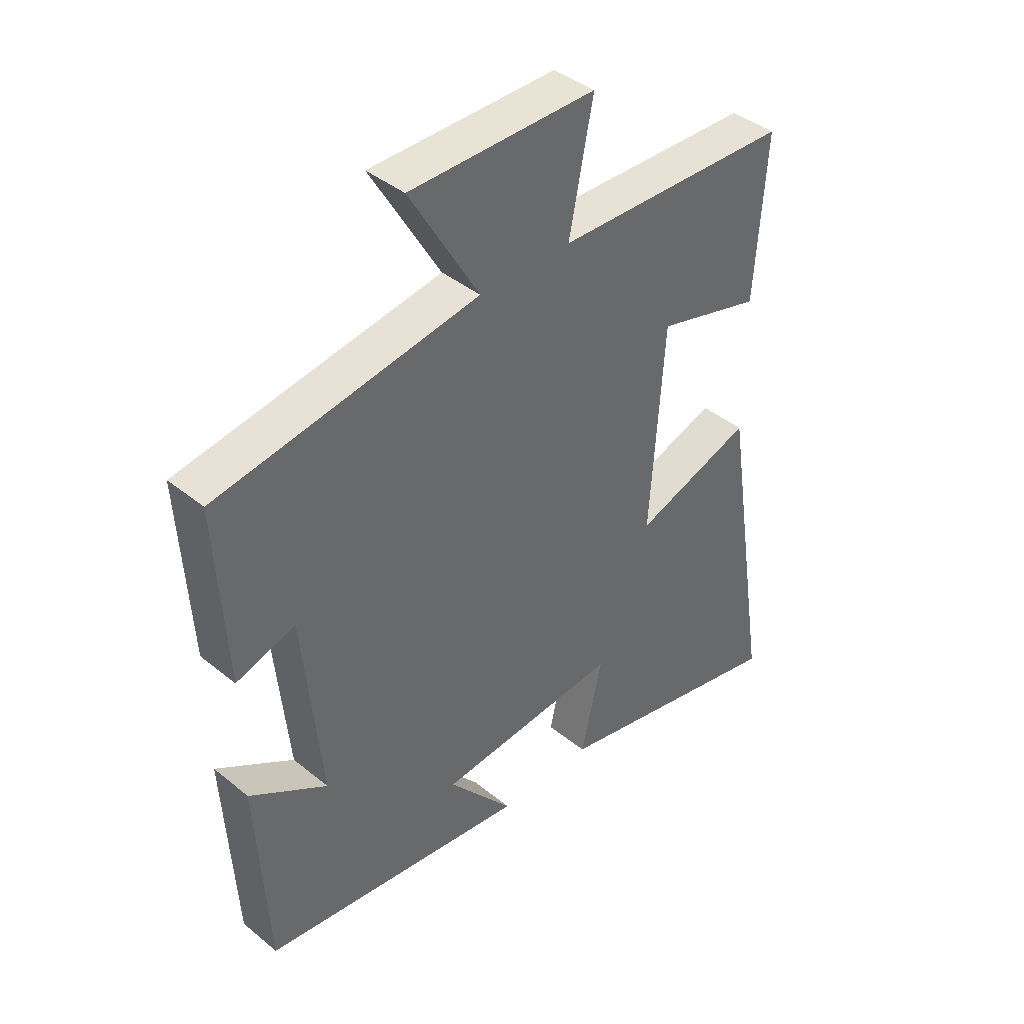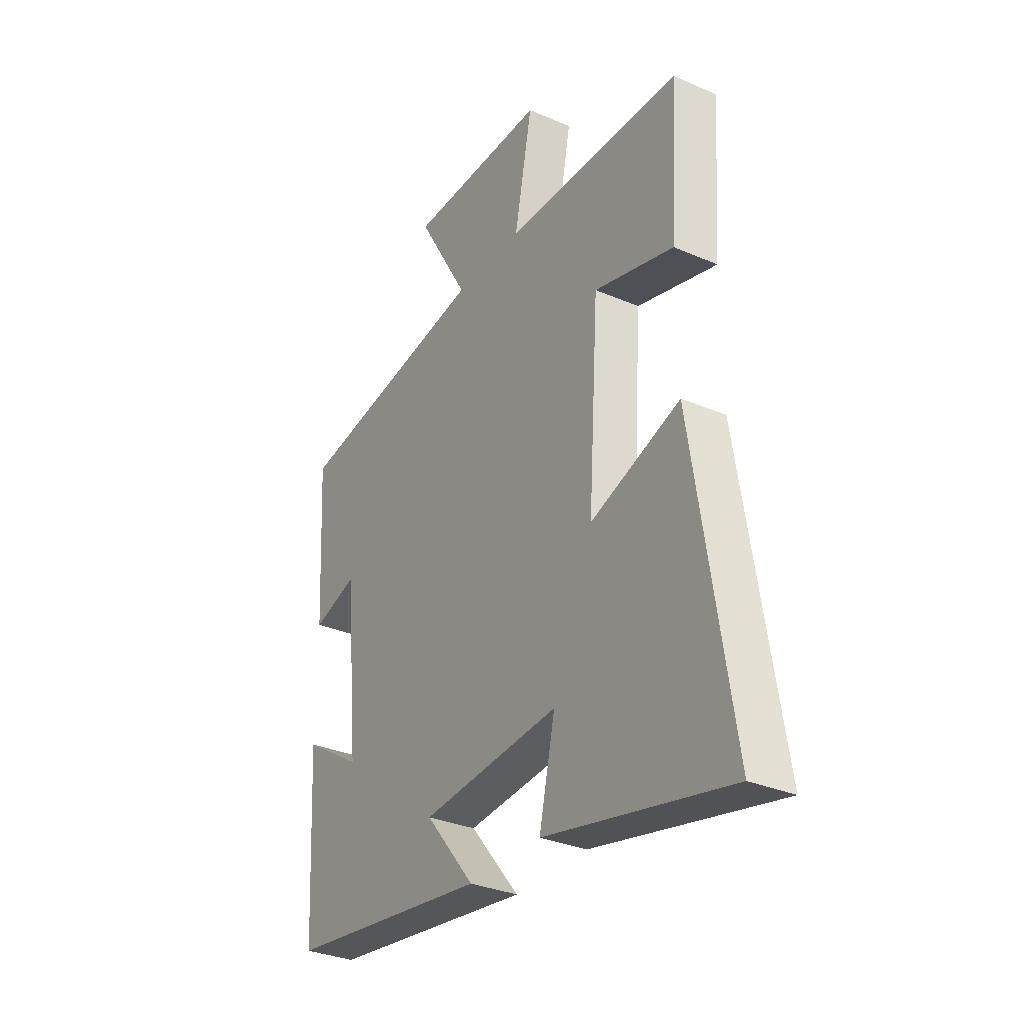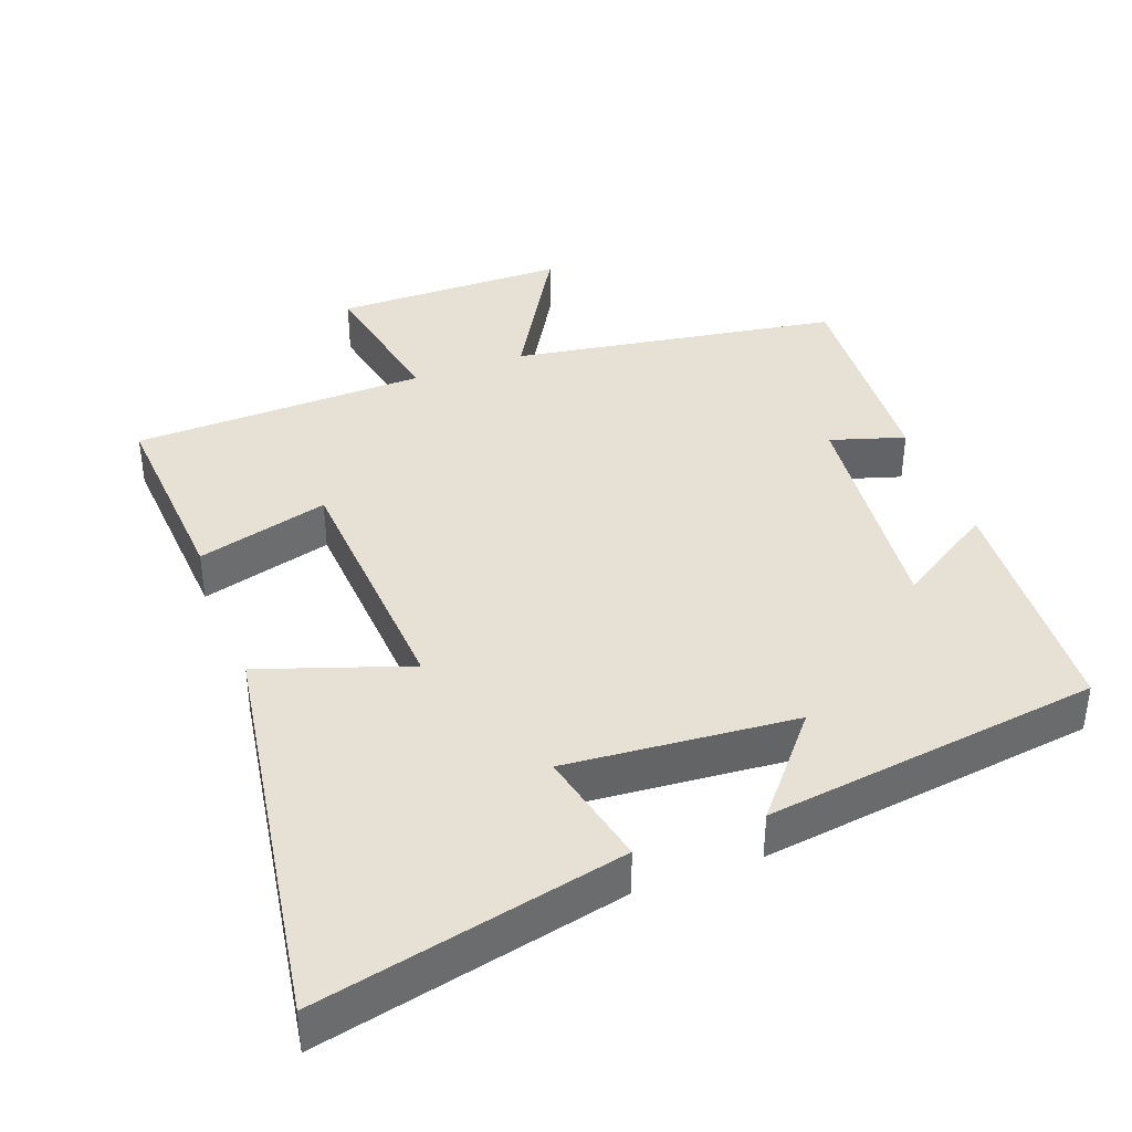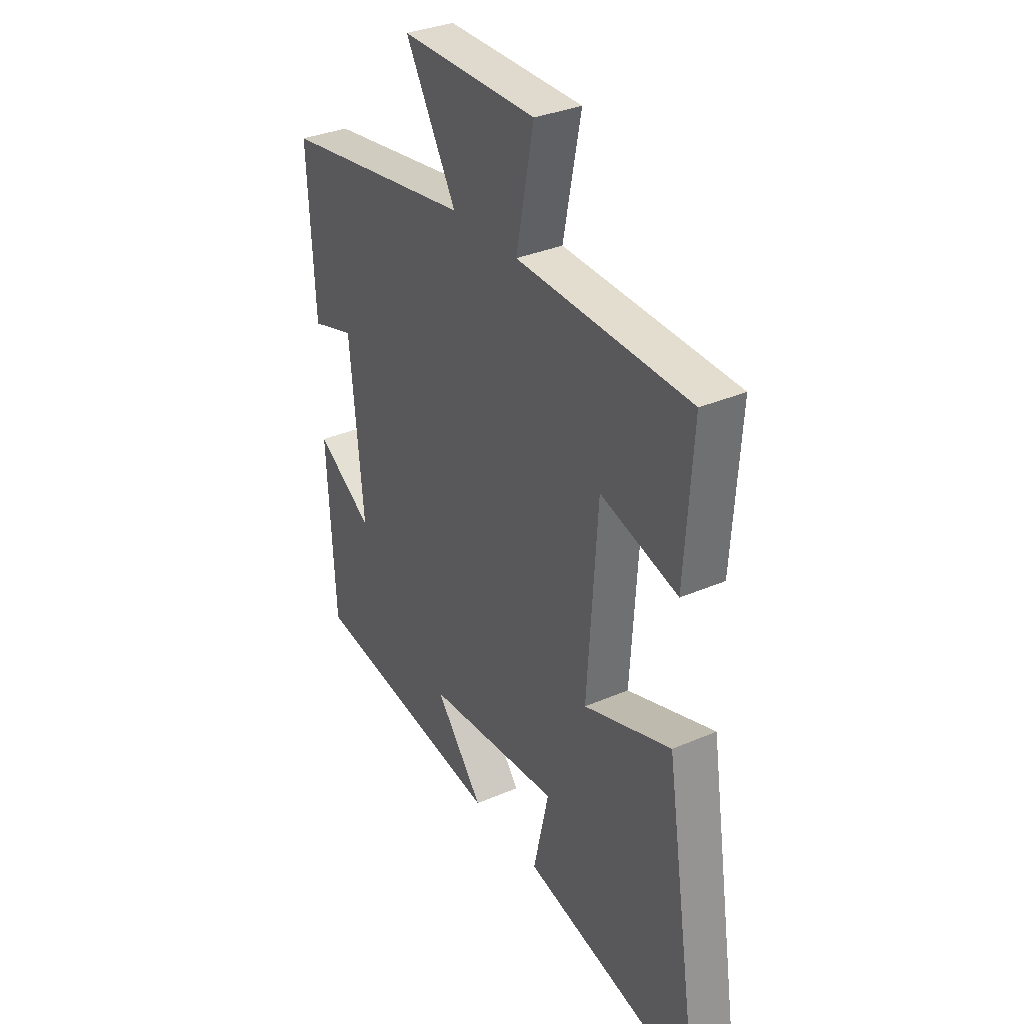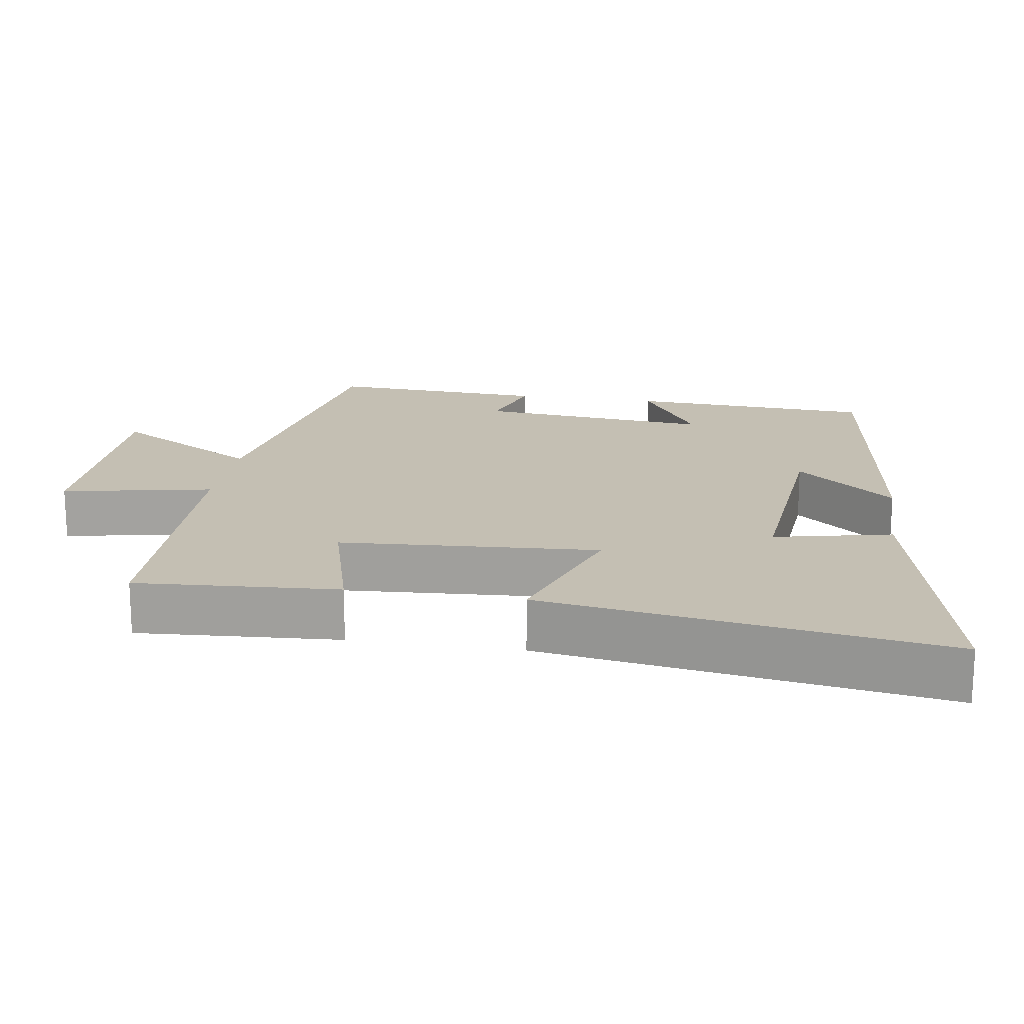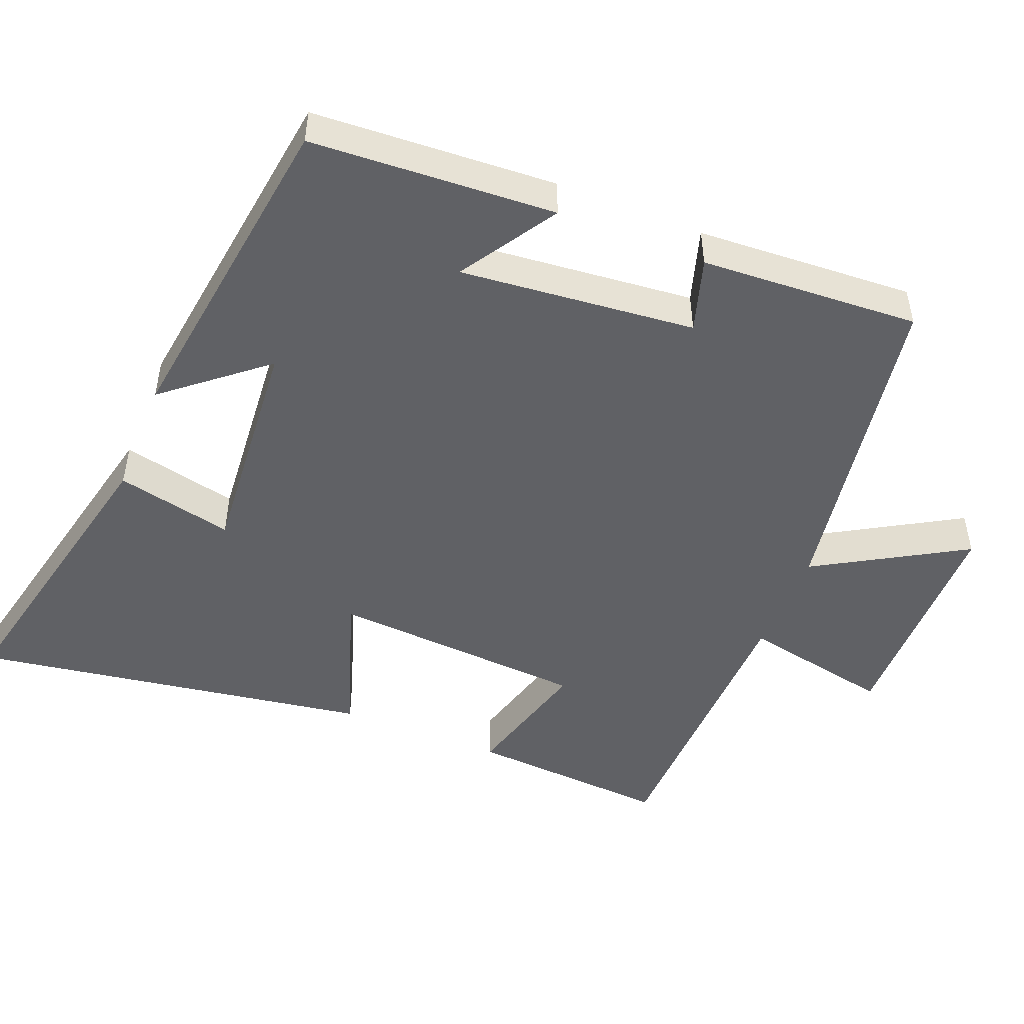
<metadata>
{"format":"obj","ext":"obj","renderer":"f3d","projection":"perspective","resolution":1024,"background":"white","views":[{"elev":40.9,"azim":-45.3,"up":"+Z"},{"elev":-32.0,"azim":58.8,"up":"+Z"},{"elev":39.3,"azim":159.7,"up":"+Y"},{"elev":33.3,"azim":59.3,"up":"+Z"},{"elev":17.9,"azim":99.0,"up":"+Y"},{"elev":-48.8,"azim":-111.8,"up":"+Y"}]}
</metadata>
<code>
v 0.519 0.07 0.488
v 0.5 0.07 0.205
v 0.315 0.07 0.256
v 0.291 0.07 -0.106
v 0.5 0.07 -0.035
v 0.588 0.07 -0.596
v 0.16 0.07 -0.5
v 0.197 0.07 -0.335
v -0.125 0.07 -0.361
v -0.01 0.07 -0.5
v -0.481 0.07 -0.435
v -0.5 0.07 -0.092
v -0.364 0.07 -0.178
v -0.396 0.07 0.152
v -0.5 0.07 0.12
v -0.517 0.07 0.427
v -0.057 0.07 0.5
v -0.179 0.07 0.709
v 0.147 0.07 0.711
v 0.105 0.07 0.5
v 0.519 0 0.488
v 0.5 0 0.205
v 0.315 0 0.256
v 0.291 0 -0.106
v 0.5 0 -0.035
v 0.588 0 -0.596
v 0.16 0 -0.5
v 0.197 0 -0.335
v -0.125 0 -0.361
v -0.01 0 -0.5
v -0.481 0 -0.435
v -0.5 0 -0.092
v -0.364 0 -0.178
v -0.396 0 0.152
v -0.5 0 0.12
v -0.517 0 0.427
v -0.057 0 0.5
v -0.179 0 0.709
v 0.147 0 0.711
v 0.105 0 0.5
f 17 18 19 20
f 14 15 16 17
f 13 14 17 20
f 10 11 12 13
f 9 10 13
f 8 9 13 20
f 5 6 7 8
f 4 5 8
f 3 4 8 20
f 1 2 3 20
f 40 39 38 37
f 37 36 35 34
f 40 37 34 33
f 33 32 31 30
f 33 30 29
f 40 33 29 28
f 28 27 26 25
f 28 25 24
f 40 28 24 23
f 40 23 22 21
f 1 21 22 2
f 2 22 23 3
f 3 23 24 4
f 4 24 25 5
f 5 25 26 6
f 6 26 27 7
f 7 27 28 8
f 8 28 29 9
f 9 29 30 10
f 10 30 31 11
f 11 31 32 12
f 12 32 33 13
f 13 33 34 14
f 14 34 35 15
f 15 35 36 16
f 16 36 37 17
f 17 37 38 18
f 18 38 39 19
f 19 39 40 20
f 20 40 21 1

</code>
